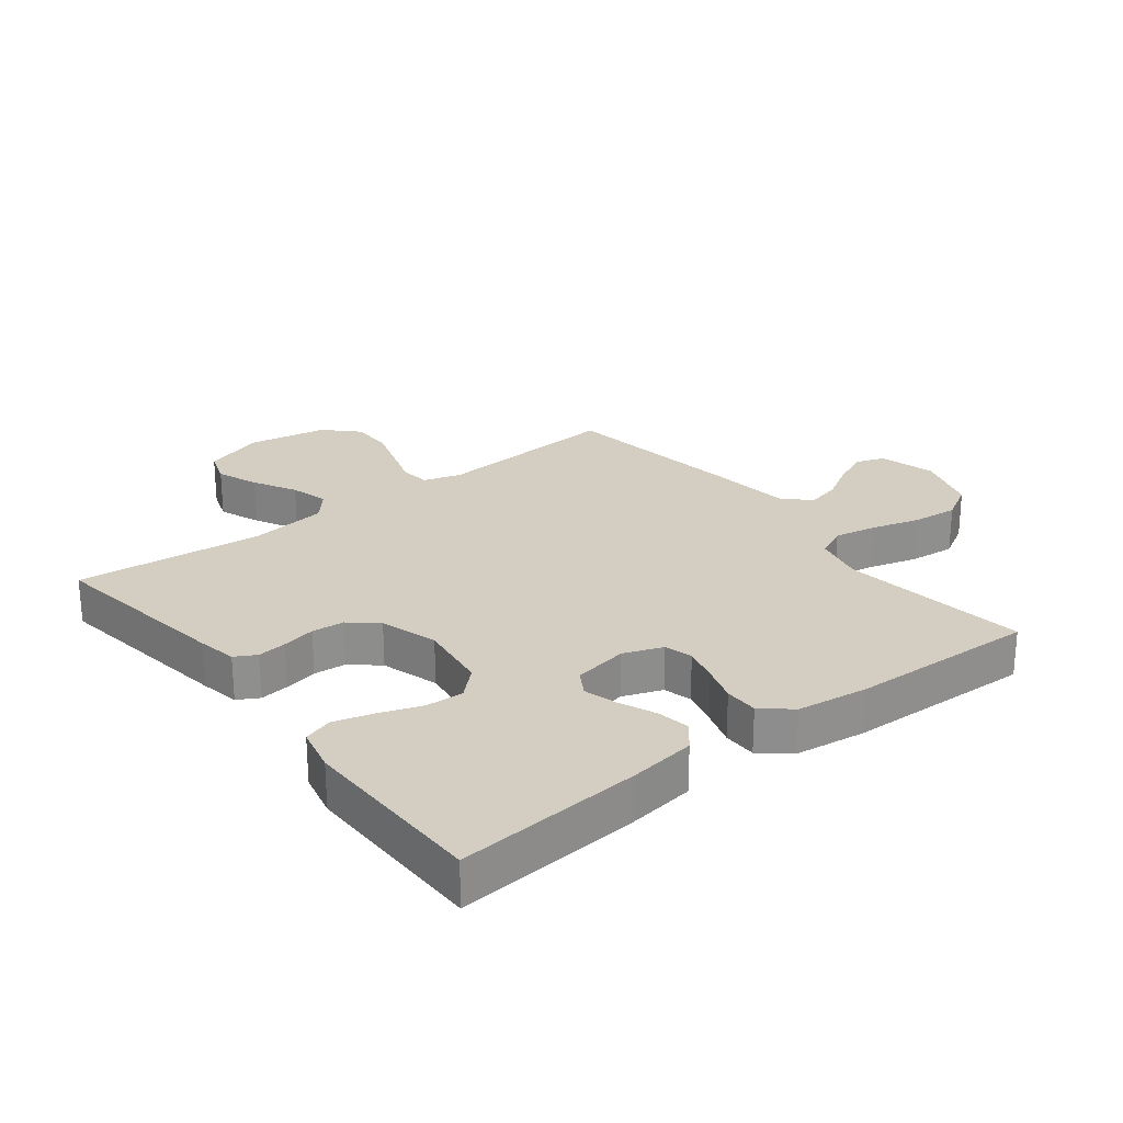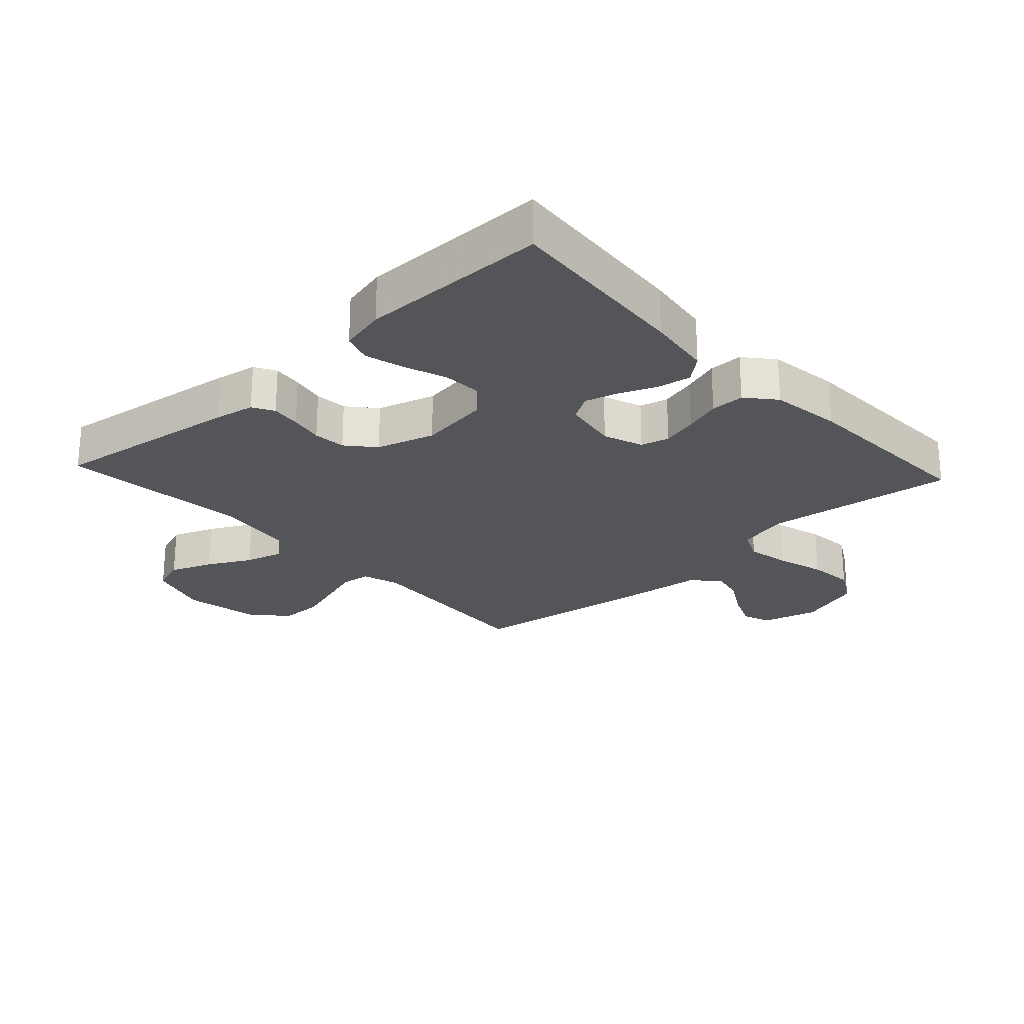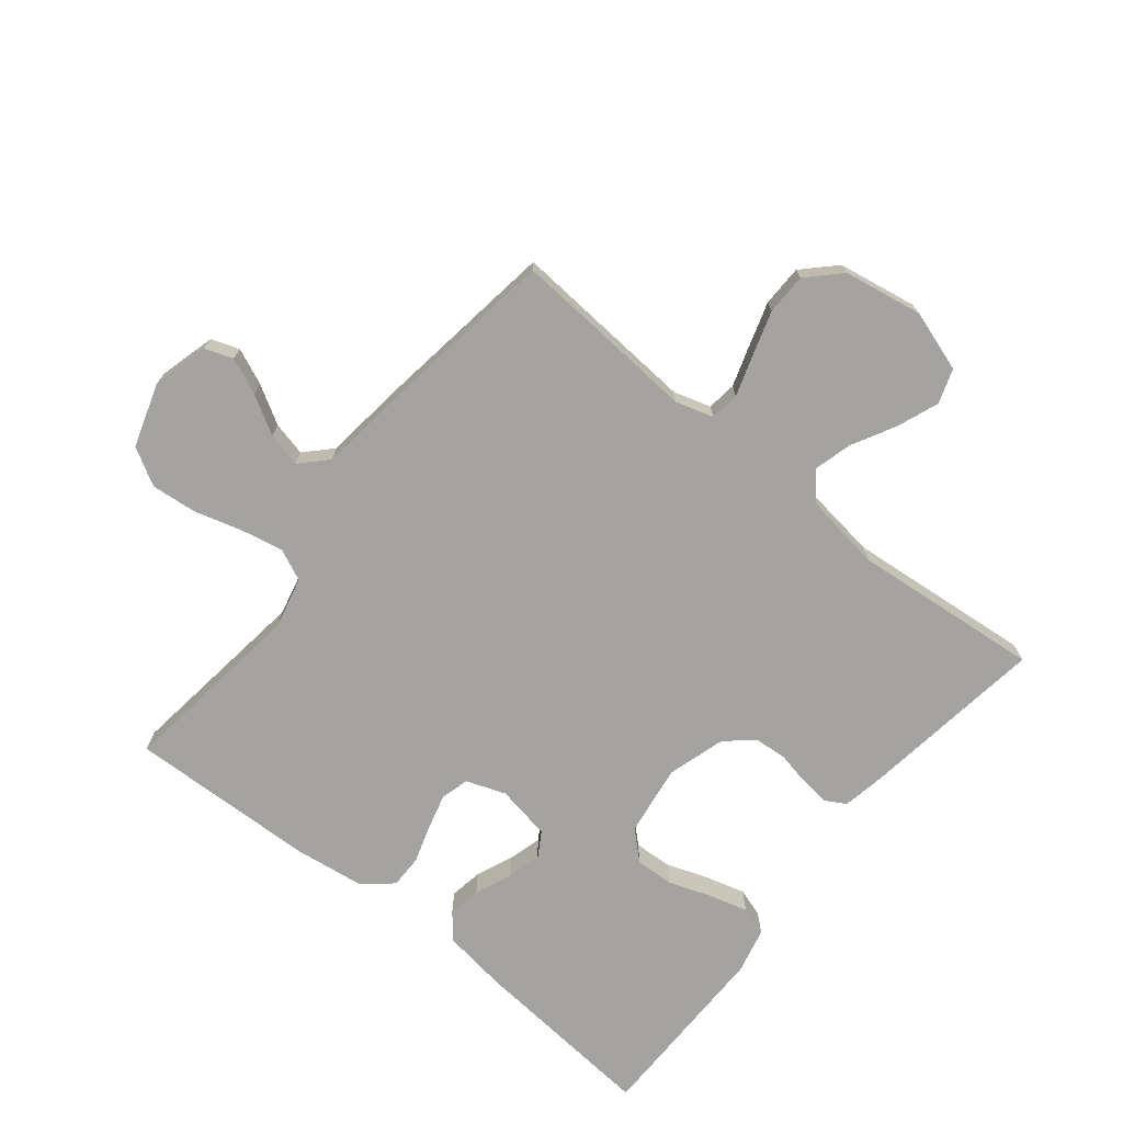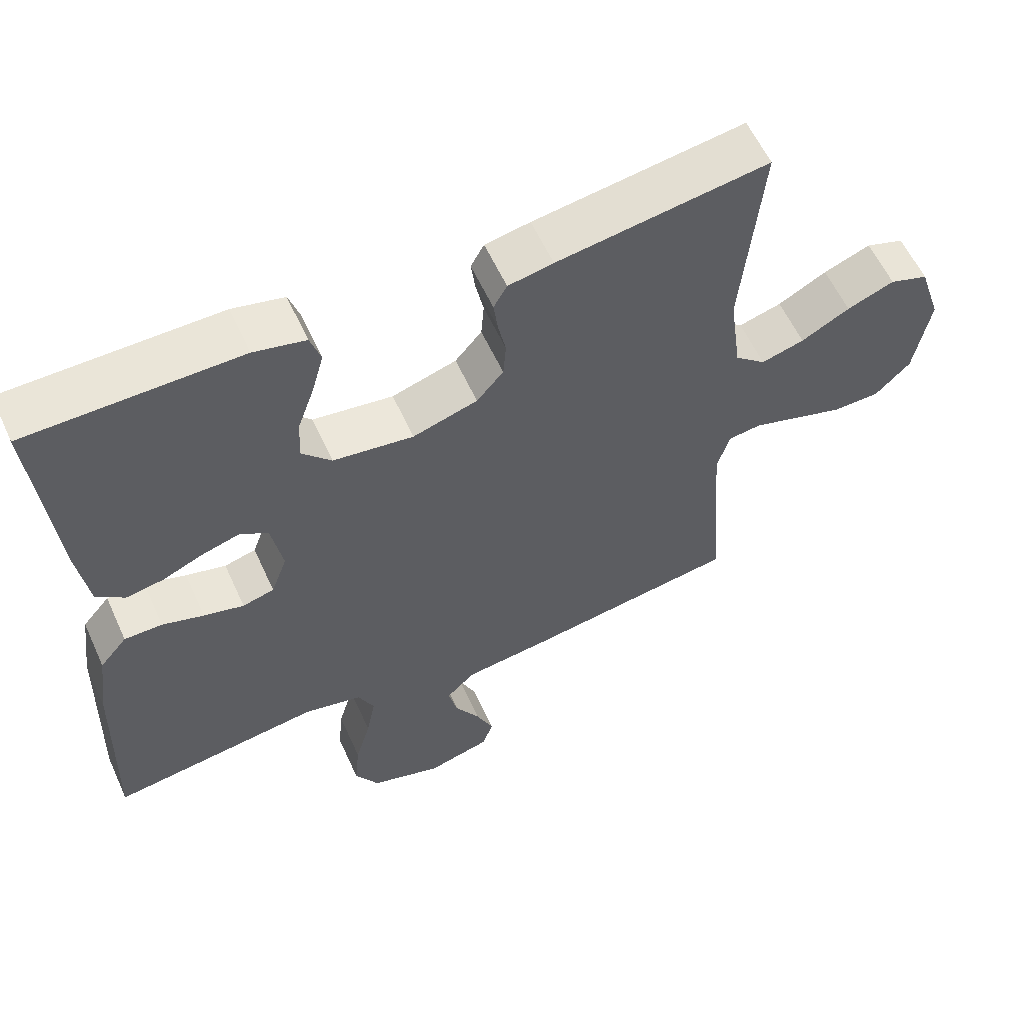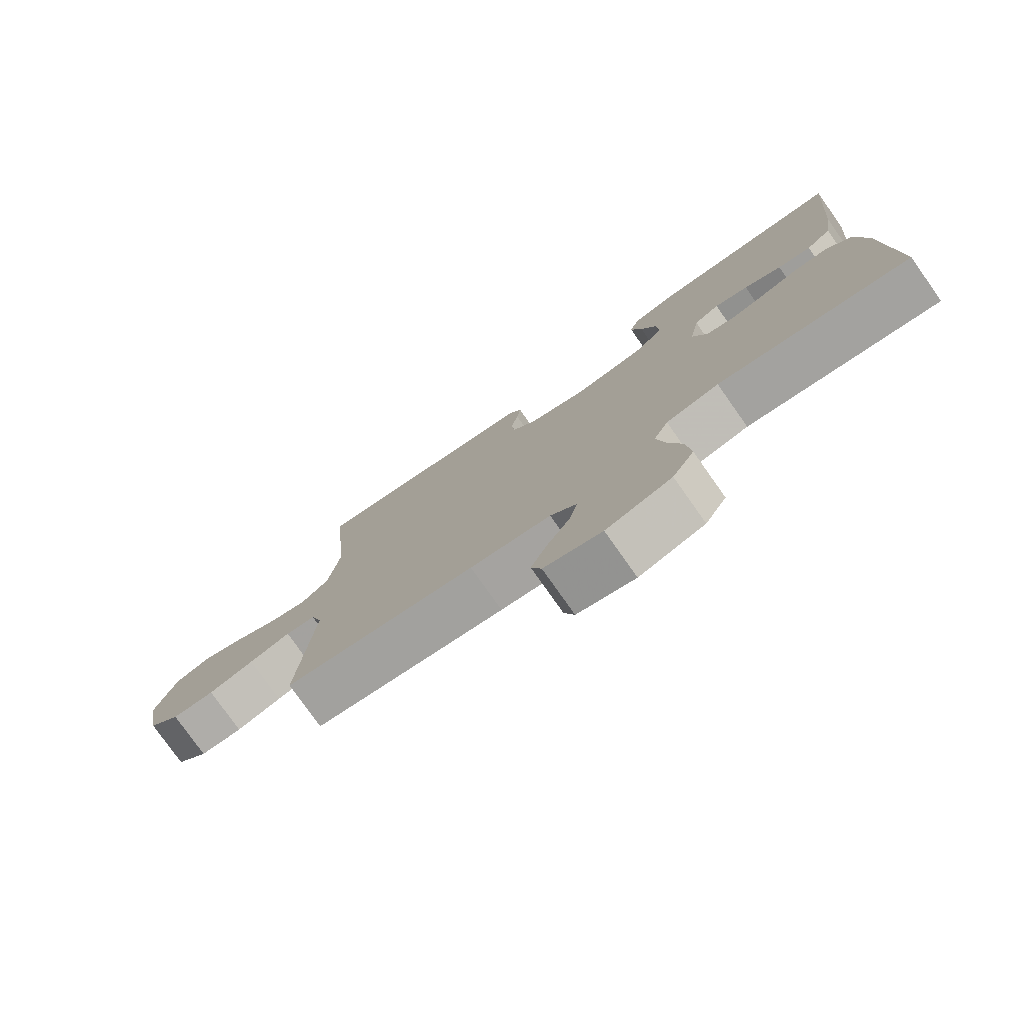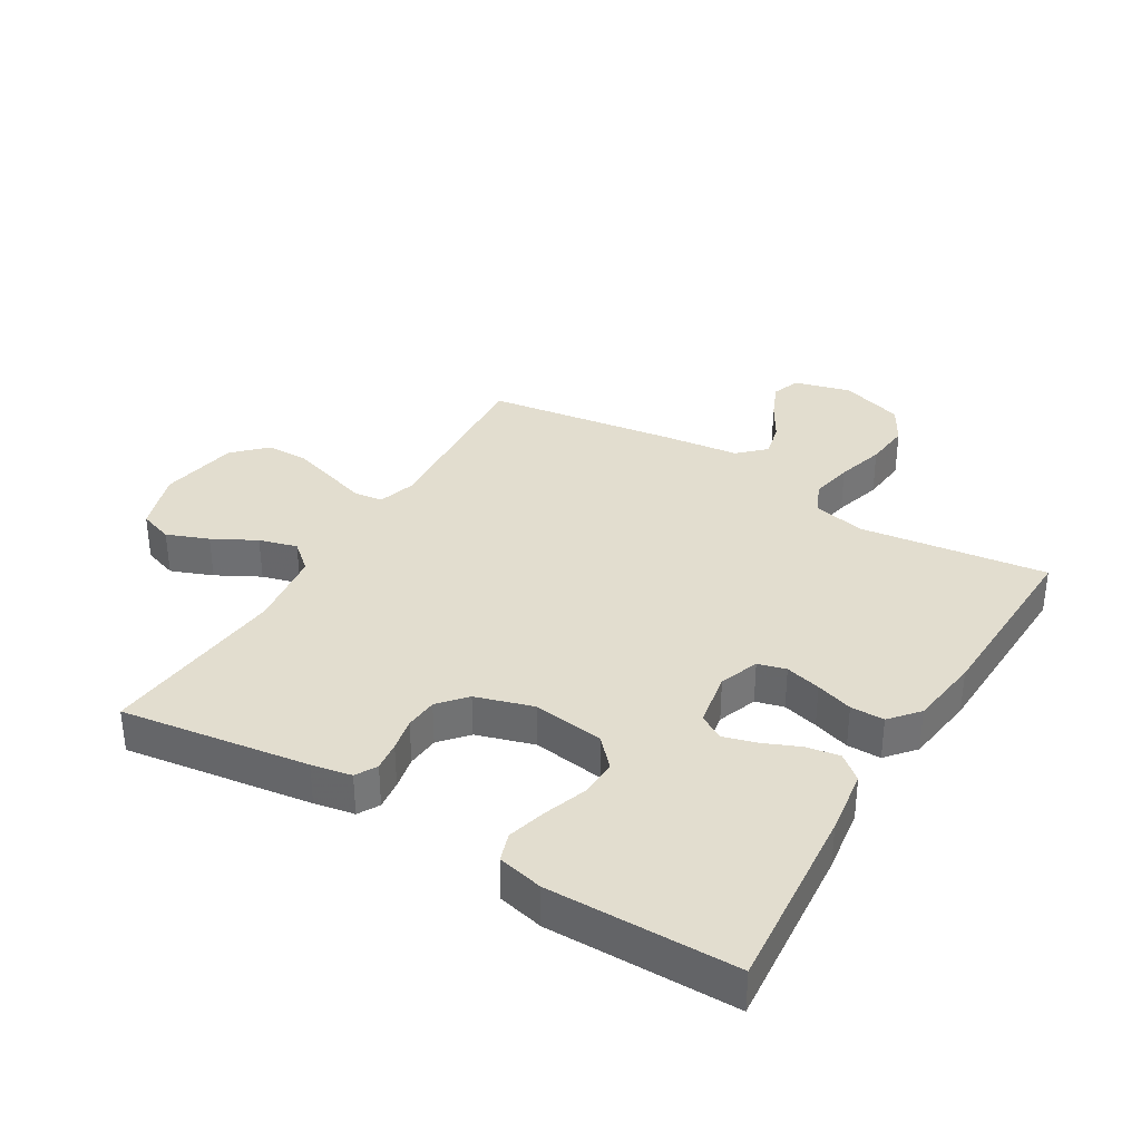
<metadata>
{"format":"obj","ext":"obj","renderer":"f3d","projection":"perspective","resolution":1024,"background":"white","views":[{"elev":25.1,"azim":52.1,"up":"+Y"},{"elev":-24.4,"azim":42.8,"up":"+Y"},{"elev":-72.8,"azim":-128.8,"up":"+Y"},{"elev":59.1,"azim":155.5,"up":"+Z"},{"elev":-78.0,"azim":35.2,"up":"+Z"},{"elev":35.0,"azim":31.0,"up":"+Y"}]}
</metadata>
<code>
v 0.5 0.07 0.5
v 0.474 0.07 0.2
v 0.459 0.07 0.096
v 0.419 0.07 0.063
v 0.366 0.07 0.072
v 0.307 0.07 0.097
v 0.254 0.07 0.112
v 0.214 0.07 0.088
v 0.198 0.07 0
v 0.221 0.07 -0.063
v 0.266 0.07 -0.075
v 0.323 0.07 -0.06
v 0.382 0.07 -0.041
v 0.436 0.07 -0.041
v 0.475 0.07 -0.087
v 0.49 0.07 -0.2
v 0.5 0.07 -0.5
v 0.2 0.07 -0.461
v 0.117 0.07 -0.48
v 0.094 0.07 -0.53
v 0.107 0.07 -0.598
v 0.129 0.07 -0.675
v 0.136 0.07 -0.749
v 0.102 0.07 -0.808
v 0 0.07 -0.841
v -0.09 0.07 -0.817
v -0.106 0.07 -0.772
v -0.081 0.07 -0.714
v -0.045 0.07 -0.653
v -0.032 0.07 -0.598
v -0.073 0.07 -0.558
v -0.2 0.07 -0.543
v -0.5 0.07 -0.5
v -0.478 0.07 -0.2
v -0.496 0.07 -0.14
v -0.543 0.07 -0.134
v -0.608 0.07 -0.155
v -0.679 0.07 -0.177
v -0.745 0.07 -0.176
v -0.795 0.07 -0.126
v -0.817 0.07 0
v -0.785 0.07 0.098
v -0.73 0.07 0.117
v -0.663 0.07 0.091
v -0.594 0.07 0.054
v -0.533 0.07 0.037
v -0.489 0.07 0.075
v -0.472 0.07 0.2
v -0.5 0.07 0.5
v -0.2 0.07 0.457
v -0.136 0.07 0.445
v -0.117 0.07 0.411
v -0.123 0.07 0.364
v -0.134 0.07 0.311
v -0.13 0.07 0.259
v -0.092 0.07 0.215
v 0 0.07 0.187
v 0.114 0.07 0.203
v 0.156 0.07 0.248
v 0.153 0.07 0.309
v 0.129 0.07 0.377
v 0.112 0.07 0.439
v 0.127 0.07 0.485
v 0.2 0.07 0.502
v 0.5 0 0.5
v 0.474 0 0.2
v 0.459 0 0.096
v 0.419 0 0.063
v 0.366 0 0.072
v 0.307 0 0.097
v 0.254 0 0.112
v 0.214 0 0.088
v 0.198 0 0
v 0.221 0 -0.063
v 0.266 0 -0.075
v 0.323 0 -0.06
v 0.382 0 -0.041
v 0.436 0 -0.041
v 0.475 0 -0.087
v 0.49 0 -0.2
v 0.5 0 -0.5
v 0.2 0 -0.461
v 0.117 0 -0.48
v 0.094 0 -0.53
v 0.107 0 -0.598
v 0.129 0 -0.675
v 0.136 0 -0.749
v 0.102 0 -0.808
v 0 0 -0.841
v -0.09 0 -0.817
v -0.106 0 -0.772
v -0.081 0 -0.714
v -0.045 0 -0.653
v -0.032 0 -0.598
v -0.073 0 -0.558
v -0.2 0 -0.543
v -0.5 0 -0.5
v -0.478 0 -0.2
v -0.496 0 -0.14
v -0.543 0 -0.134
v -0.608 0 -0.155
v -0.679 0 -0.177
v -0.745 0 -0.176
v -0.795 0 -0.126
v -0.817 0 0
v -0.785 0 0.098
v -0.73 0 0.117
v -0.663 0 0.091
v -0.594 0 0.054
v -0.533 0 0.037
v -0.489 0 0.075
v -0.472 0 0.2
v -0.5 0 0.5
v -0.2 0 0.457
v -0.136 0 0.445
v -0.117 0 0.411
v -0.123 0 0.364
v -0.134 0 0.311
v -0.13 0 0.259
v -0.092 0 0.215
v 0 0 0.187
v 0.114 0 0.203
v 0.156 0 0.248
v 0.153 0 0.309
v 0.129 0 0.377
v 0.112 0 0.439
v 0.127 0 0.485
v 0.2 0 0.502
f 60 61 62 63
f 60 63 64 1
f 51 52 53 54
f 49 50 51 54
f 48 49 54 55
f 47 48 55 56
f 42 43 44 45
f 42 45 46
f 41 42 46
f 40 41 46
f 39 40 46
f 36 37 38 39
f 36 39 46 47
f 31 32 33 34
f 31 34 35
f 30 31 35
f 26 27 28 29
f 24 25 26 29
f 24 29 30
f 21 22 23 24
f 20 21 24 30
f 19 20 30 35
f 15 16 17 18
f 15 18 19 35
f 12 13 14 15
f 11 12 15
f 3 4 5 6
f 3 6 7
f 2 3 7
f 59 60 1 2
f 58 59 2 7
f 57 58 7 8
f 56 57 8 9
f 47 56 9 10
f 36 47 10 11
f 11 15 35 36
f 127 126 125 124
f 65 128 127 124
f 118 117 116 115
f 118 115 114 113
f 119 118 113 112
f 120 119 112 111
f 109 108 107 106
f 110 109 106
f 110 106 105
f 110 105 104
f 110 104 103
f 103 102 101 100
f 111 110 103 100
f 98 97 96 95
f 99 98 95
f 99 95 94
f 93 92 91 90
f 93 90 89 88
f 94 93 88
f 88 87 86 85
f 94 88 85 84
f 99 94 84 83
f 82 81 80 79
f 99 83 82 79
f 79 78 77 76
f 79 76 75
f 70 69 68 67
f 71 70 67
f 71 67 66
f 66 65 124 123
f 71 66 123 122
f 72 71 122 121
f 73 72 121 120
f 74 73 120 111
f 75 74 111 100
f 100 99 79 75
f 1 65 66 2
f 2 66 67 3
f 3 67 68 4
f 4 68 69 5
f 5 69 70 6
f 6 70 71 7
f 7 71 72 8
f 8 72 73 9
f 9 73 74 10
f 10 74 75 11
f 11 75 76 12
f 12 76 77 13
f 13 77 78 14
f 14 78 79 15
f 15 79 80 16
f 16 80 81 17
f 17 81 82 18
f 18 82 83 19
f 19 83 84 20
f 20 84 85 21
f 21 85 86 22
f 22 86 87 23
f 23 87 88 24
f 24 88 89 25
f 25 89 90 26
f 26 90 91 27
f 27 91 92 28
f 28 92 93 29
f 29 93 94 30
f 30 94 95 31
f 31 95 96 32
f 32 96 97 33
f 33 97 98 34
f 34 98 99 35
f 35 99 100 36
f 36 100 101 37
f 37 101 102 38
f 38 102 103 39
f 39 103 104 40
f 40 104 105 41
f 41 105 106 42
f 42 106 107 43
f 43 107 108 44
f 44 108 109 45
f 45 109 110 46
f 46 110 111 47
f 47 111 112 48
f 48 112 113 49
f 49 113 114 50
f 50 114 115 51
f 51 115 116 52
f 52 116 117 53
f 53 117 118 54
f 54 118 119 55
f 55 119 120 56
f 56 120 121 57
f 57 121 122 58
f 58 122 123 59
f 59 123 124 60
f 60 124 125 61
f 61 125 126 62
f 62 126 127 63
f 63 127 128 64
f 64 128 65 1

</code>
